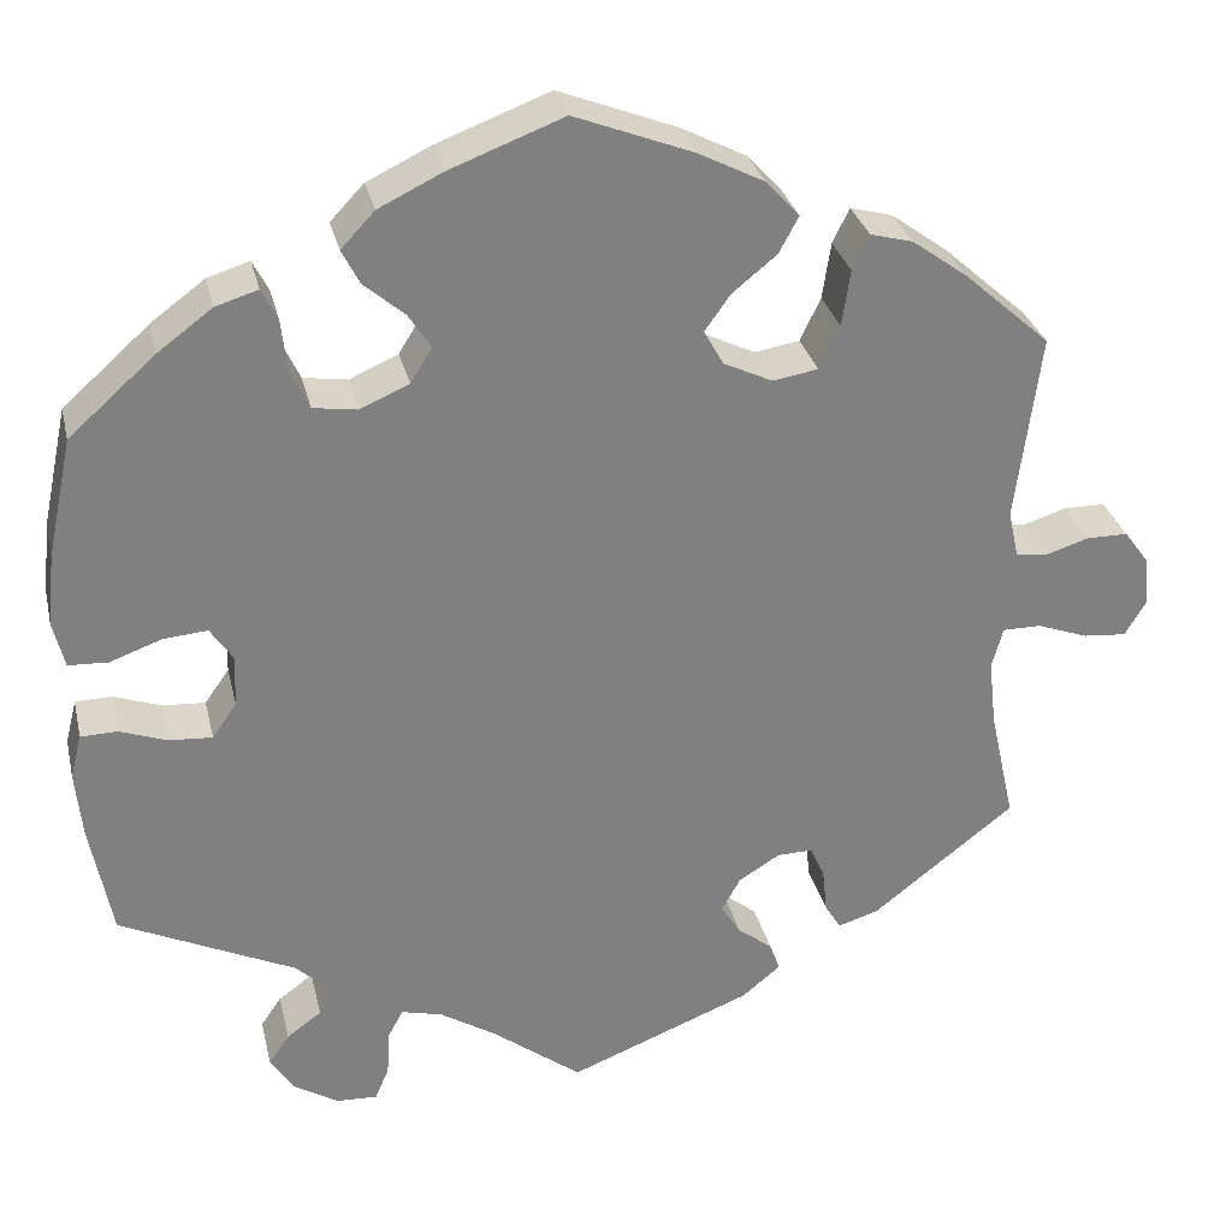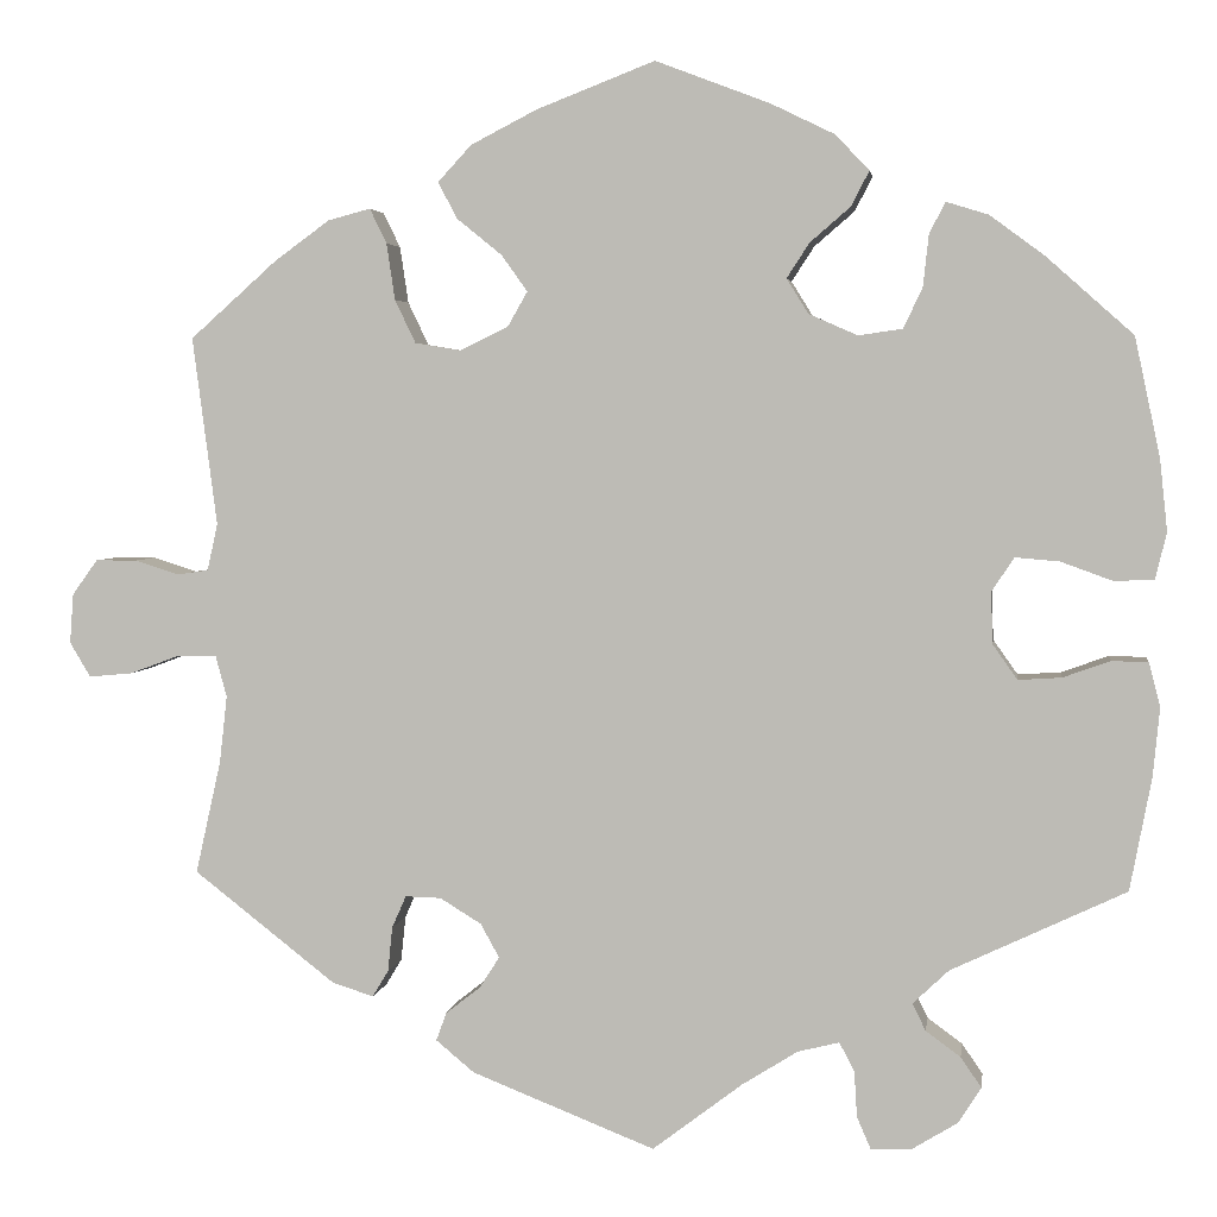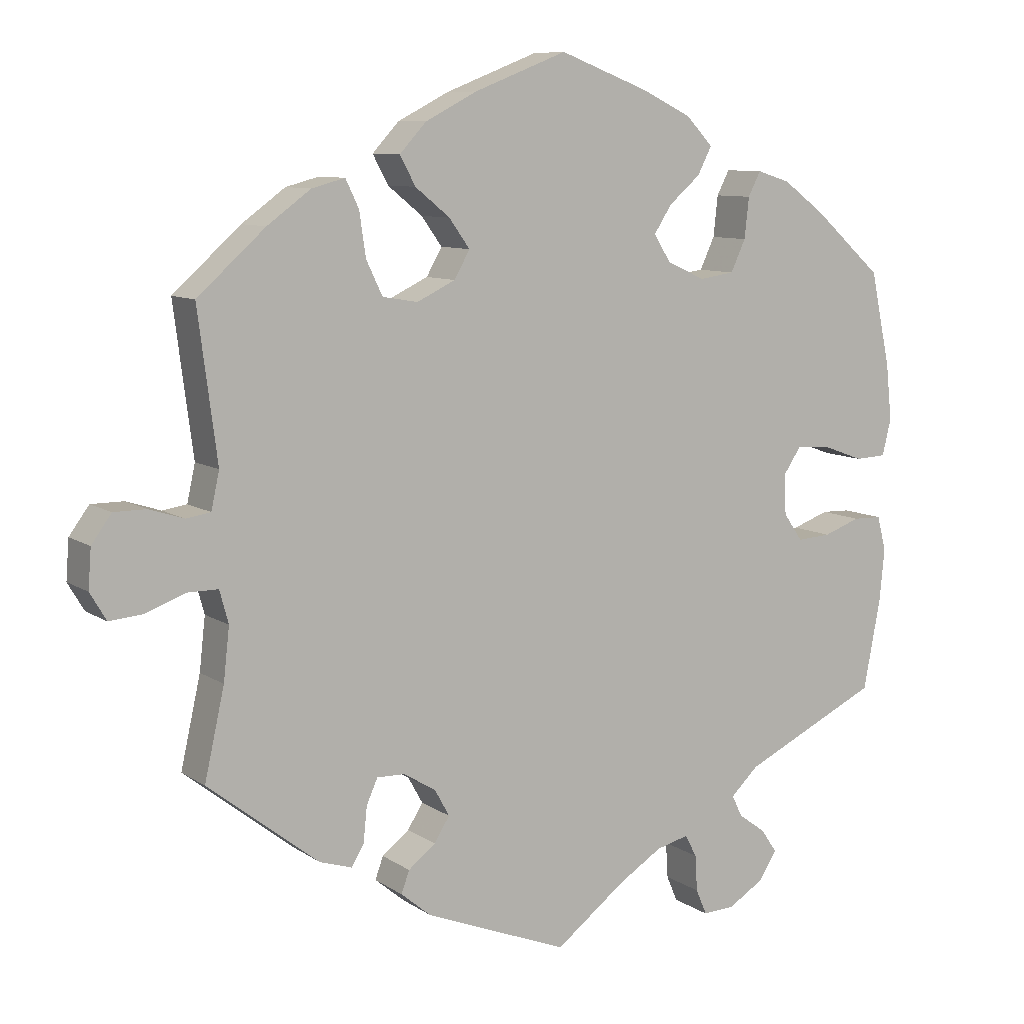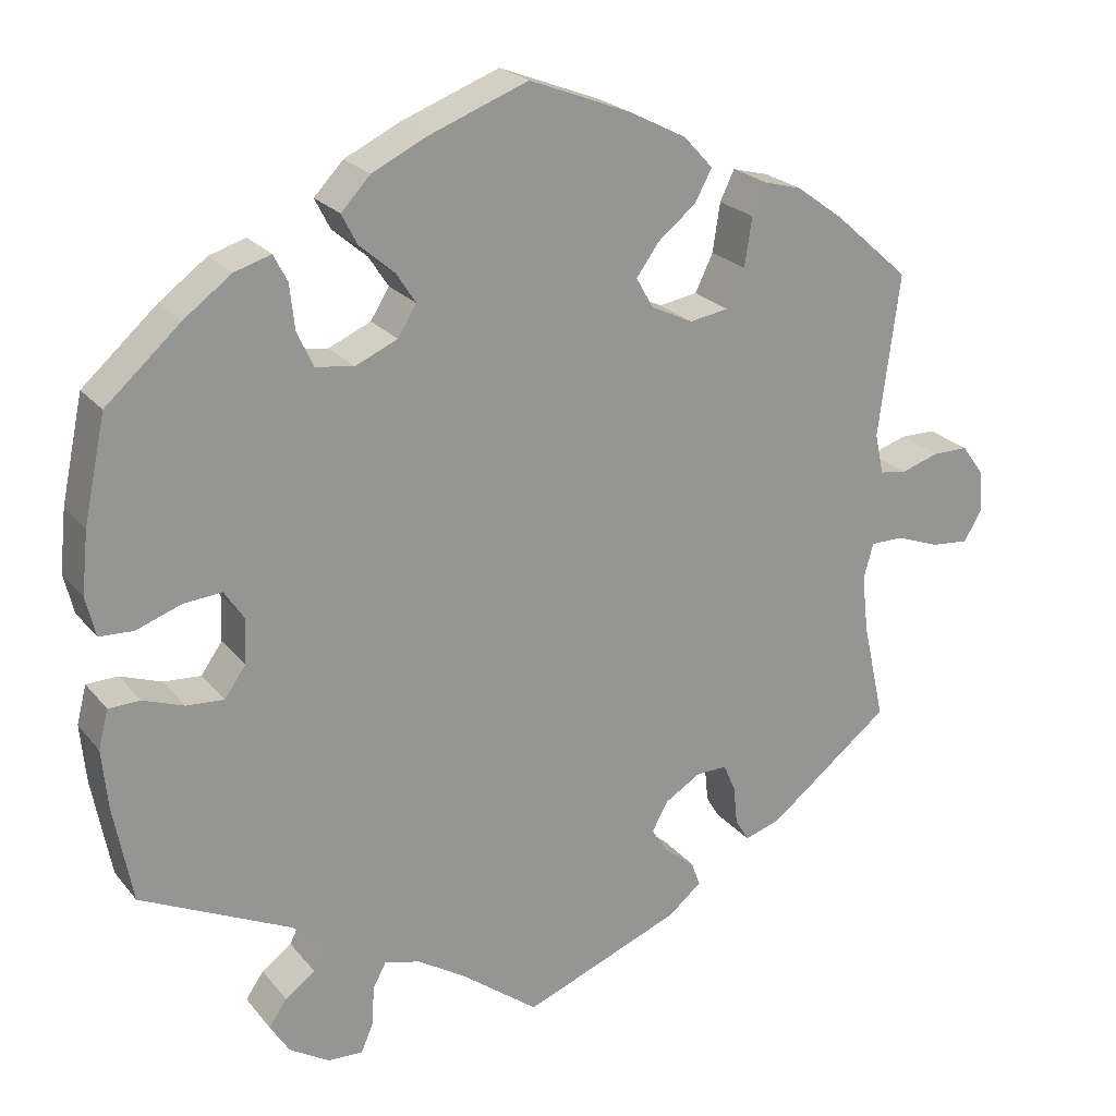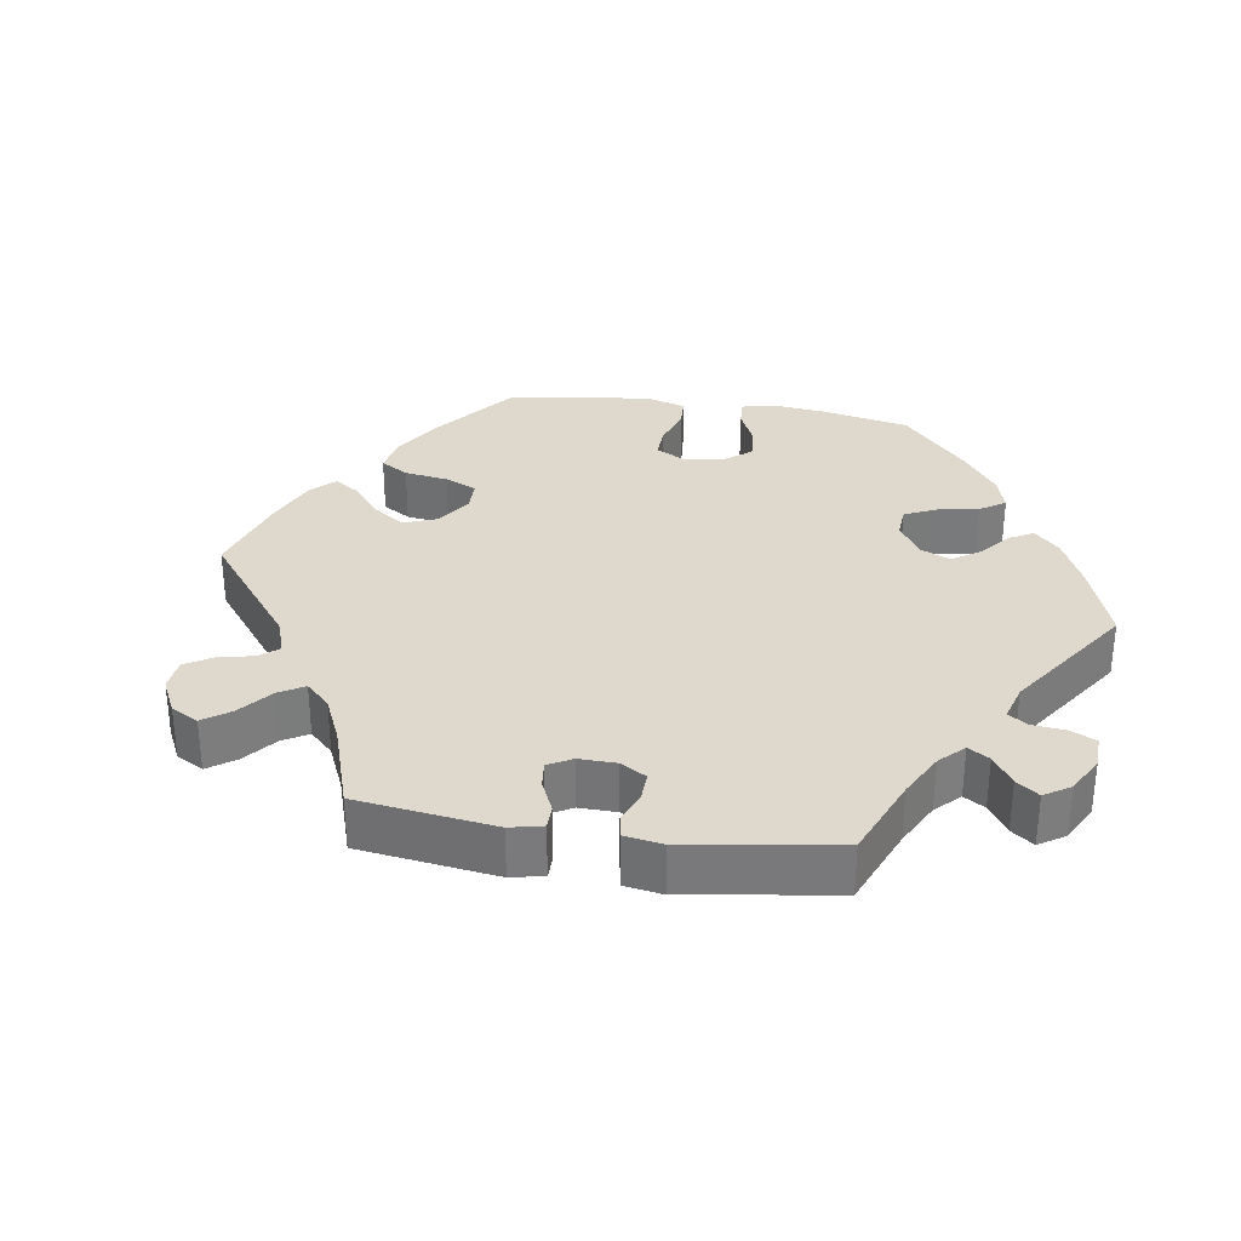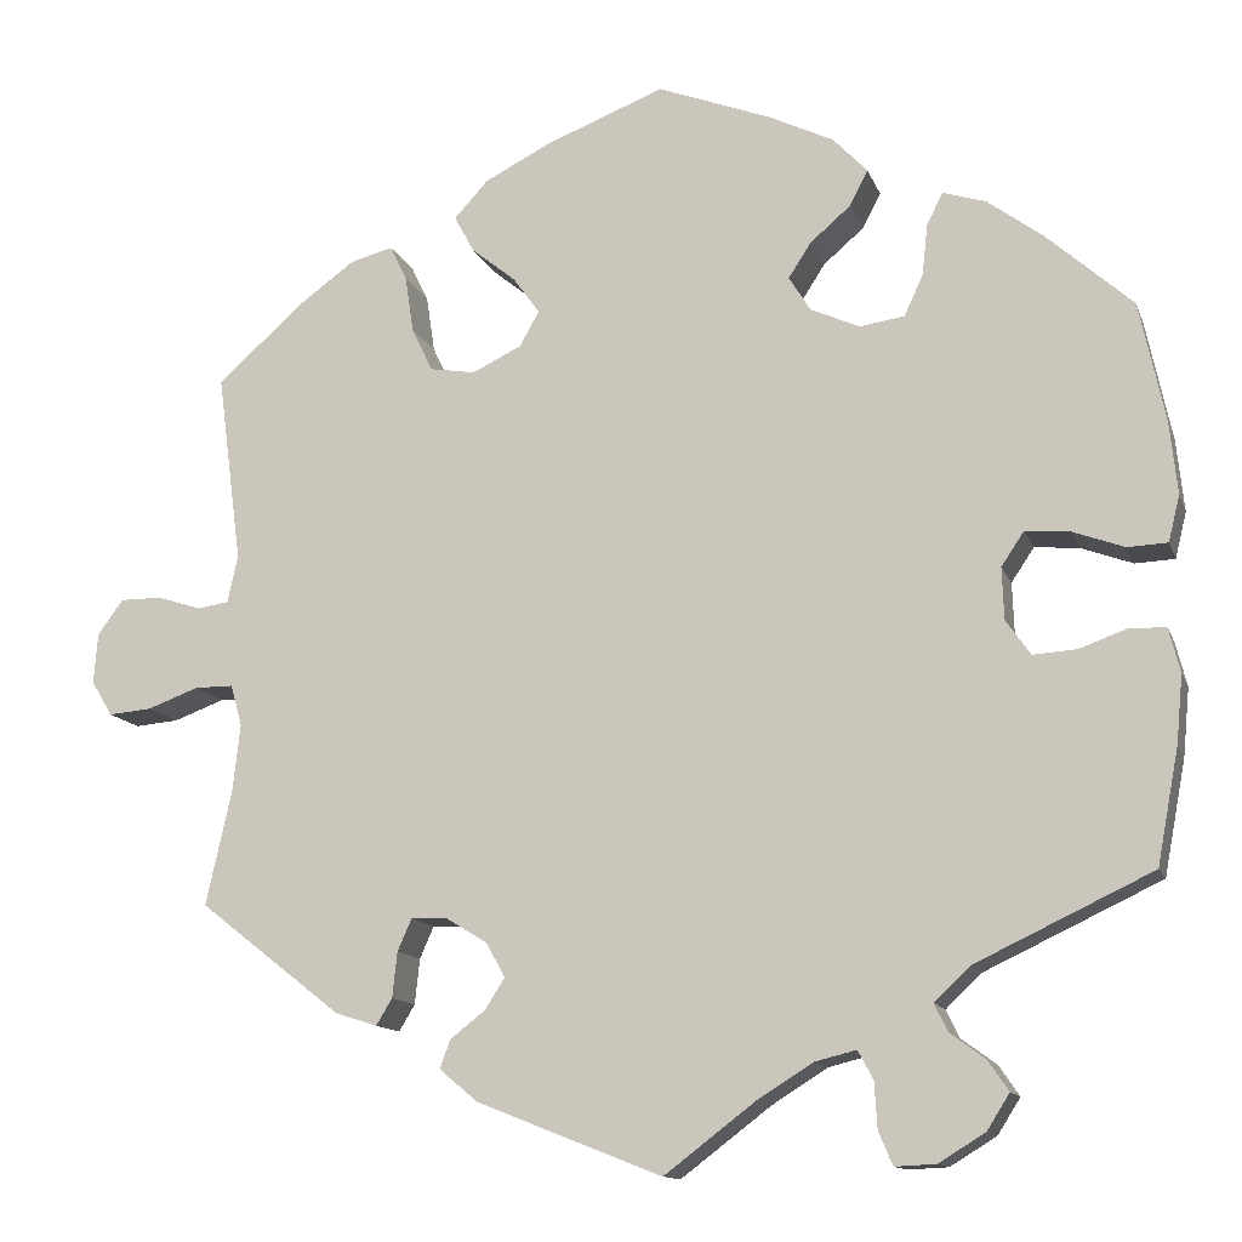
<metadata>
{"format":"obj","ext":"obj","renderer":"f3d","projection":"perspective","resolution":1024,"background":"white","views":[{"elev":30.2,"azim":-12.9,"up":"+Z"},{"elev":3.5,"azim":-172.1,"up":"+Z"},{"elev":9.0,"azim":149.0,"up":"+Z"},{"elev":22.7,"azim":-28.5,"up":"+Z"},{"elev":32.1,"azim":158.6,"up":"+Y"},{"elev":-12.8,"azim":-164.3,"up":"+Z"}]}
</metadata>
<code>
v 0.125 0.07 0.529
v 0.195 0.07 0.493
v 0.231 0.07 0.454
v 0.21 0.07 0.415
v 0.163 0.07 0.377
v 0.135 0.07 0.338
v 0.156 0.07 0.301
v 0.208 0.07 0.276
v 0.256 0.07 0.284
v 0.278 0.07 0.33
v 0.287 0.07 0.39
v 0.305 0.07 0.427
v 0.35 0.07 0.415
v 0.409 0.07 0.372
v 0.501 0.07 0.29
v 0.475 0.07 0.09
v 0.486 0.07 0.04
v 0.519 0.07 0.035
v 0.566 0.07 0.05
v 0.61 0.07 0.05
v 0.637 0.07 0.013
v 0.641 0.07 -0.04
v 0.619 0.07 -0.077
v 0.573 0.07 -0.073
v 0.519 0.07 -0.053
v 0.478 0.07 -0.053
v 0.466 0.07 -0.097
v 0.474 0.07 -0.168
v 0.501 0.07 -0.289
v 0.35 0.07 -0.407
v 0.306 0.07 -0.421
v 0.289 0.07 -0.393
v 0.284 0.07 -0.345
v 0.269 0.07 -0.311
v 0.231 0.07 -0.312
v 0.187 0.07 -0.339
v 0.167 0.07 -0.375
v 0.188 0.07 -0.408
v 0.225 0.07 -0.437
v 0.236 0.07 -0.467
v 0.195 0.07 -0.501
v 0 0.07 -0.578
v -0.096 0.07 -0.505
v -0.155 0.07 -0.468
v -0.199 0.07 -0.457
v -0.215 0.07 -0.487
v -0.218 0.07 -0.536
v -0.233 0.07 -0.571
v -0.276 0.07 -0.569
v -0.325 0.07 -0.539
v -0.349 0.07 -0.501
v -0.327 0.07 -0.469
v -0.29 0.07 -0.442
v -0.276 0.07 -0.413
v -0.314 0.07 -0.377
v -0.5 0.07 -0.289
v -0.523 0.07 -0.168
v -0.53 0.07 -0.096
v -0.518 0.07 -0.049
v -0.479 0.07 -0.048
v -0.429 0.07 -0.066
v -0.383 0.07 -0.069
v -0.357 0.07 -0.032
v -0.355 0.07 0.023
v -0.379 0.07 0.059
v -0.426 0.07 0.055
v -0.481 0.07 0.035
v -0.523 0.07 0.037
v -0.535 0.07 0.086
v -0.527 0.07 0.162
v -0.5 0.07 0.289
v -0.408 0.07 0.371
v -0.35 0.07 0.414
v -0.305 0.07 0.428
v -0.288 0.07 0.395
v -0.282 0.07 0.34
v -0.262 0.07 0.297
v -0.215 0.07 0.29
v -0.163 0.07 0.313
v -0.14 0.07 0.35
v -0.164 0.07 0.387
v -0.207 0.07 0.424
v -0.226 0.07 0.461
v -0.19 0.07 0.499
v -0.122 0.07 0.532
v -0.001 0.07 0.578
v 0.125 0 0.529
v 0.195 0 0.493
v 0.231 0 0.454
v 0.21 0 0.415
v 0.163 0 0.377
v 0.135 0 0.338
v 0.156 0 0.301
v 0.208 0 0.276
v 0.256 0 0.284
v 0.278 0 0.33
v 0.287 0 0.39
v 0.305 0 0.427
v 0.35 0 0.415
v 0.409 0 0.372
v 0.501 0 0.29
v 0.475 0 0.09
v 0.486 0 0.04
v 0.519 0 0.035
v 0.566 0 0.05
v 0.61 0 0.05
v 0.637 0 0.013
v 0.641 0 -0.04
v 0.619 0 -0.077
v 0.573 0 -0.073
v 0.519 0 -0.053
v 0.478 0 -0.053
v 0.466 0 -0.097
v 0.474 0 -0.168
v 0.501 0 -0.289
v 0.35 0 -0.407
v 0.306 0 -0.421
v 0.289 0 -0.393
v 0.284 0 -0.345
v 0.269 0 -0.311
v 0.231 0 -0.312
v 0.187 0 -0.339
v 0.167 0 -0.375
v 0.188 0 -0.408
v 0.225 0 -0.437
v 0.236 0 -0.467
v 0.195 0 -0.501
v 0 0 -0.578
v -0.096 0 -0.505
v -0.155 0 -0.468
v -0.199 0 -0.457
v -0.215 0 -0.487
v -0.218 0 -0.536
v -0.233 0 -0.571
v -0.276 0 -0.569
v -0.325 0 -0.539
v -0.349 0 -0.501
v -0.327 0 -0.469
v -0.29 0 -0.442
v -0.276 0 -0.413
v -0.314 0 -0.377
v -0.5 0 -0.289
v -0.523 0 -0.168
v -0.53 0 -0.096
v -0.518 0 -0.049
v -0.479 0 -0.048
v -0.429 0 -0.066
v -0.383 0 -0.069
v -0.357 0 -0.032
v -0.355 0 0.023
v -0.379 0 0.059
v -0.426 0 0.055
v -0.481 0 0.035
v -0.523 0 0.037
v -0.535 0 0.086
v -0.527 0 0.162
v -0.5 0 0.289
v -0.408 0 0.371
v -0.35 0 0.414
v -0.305 0 0.428
v -0.288 0 0.395
v -0.282 0 0.34
v -0.262 0 0.297
v -0.215 0 0.29
v -0.163 0 0.313
v -0.14 0 0.35
v -0.164 0 0.387
v -0.207 0 0.424
v -0.226 0 0.461
v -0.19 0 0.499
v -0.122 0 0.532
v -0.001 0 0.578
f 81 82 83 84
f 80 81 84 85
f 73 74 75 76
f 73 76 77
f 72 73 77
f 71 72 77
f 70 71 77 78
f 66 67 68 69
f 65 66 69 70
f 58 59 60 61
f 58 61 62
f 55 56 57 58
f 54 55 58 62
f 50 51 52 53
f 50 53 54
f 49 50 54
f 46 47 48 49
f 45 46 49 54
f 44 45 54 62
f 40 41 42 43
f 38 39 40 43
f 37 38 43 44
f 36 37 44 62
f 30 31 32 33
f 28 29 30 33
f 27 28 33 34
f 26 27 34 35
f 22 23 24 25
f 22 25 26
f 21 22 26
f 18 19 20 21
f 17 18 21 26
f 16 17 26 35
f 10 11 12 13
f 9 10 13 14
f 2 3 4 5
f 2 5 6
f 1 2 6
f 80 85 86 1
f 65 70 78
f 64 65 78 79
f 63 64 79
f 35 36 62 63
f 9 14 15 16
f 8 9 16 35
f 7 8 35 63
f 79 80 1 6
f 6 7 63 79
f 170 169 168 167
f 171 170 167 166
f 162 161 160 159
f 163 162 159
f 163 159 158
f 163 158 157
f 164 163 157 156
f 155 154 153 152
f 156 155 152 151
f 147 146 145 144
f 148 147 144
f 144 143 142 141
f 148 144 141 140
f 139 138 137 136
f 140 139 136
f 140 136 135
f 135 134 133 132
f 140 135 132 131
f 148 140 131 130
f 129 128 127 126
f 129 126 125 124
f 130 129 124 123
f 148 130 123 122
f 119 118 117 116
f 119 116 115 114
f 120 119 114 113
f 121 120 113 112
f 111 110 109 108
f 112 111 108
f 112 108 107
f 107 106 105 104
f 112 107 104 103
f 121 112 103 102
f 99 98 97 96
f 100 99 96 95
f 91 90 89 88
f 92 91 88
f 92 88 87
f 87 172 171 166
f 164 156 151
f 165 164 151 150
f 165 150 149
f 149 148 122 121
f 102 101 100 95
f 121 102 95 94
f 149 121 94 93
f 92 87 166 165
f 165 149 93 92
f 1 87 88 2
f 2 88 89 3
f 3 89 90 4
f 4 90 91 5
f 5 91 92 6
f 6 92 93 7
f 7 93 94 8
f 8 94 95 9
f 9 95 96 10
f 10 96 97 11
f 11 97 98 12
f 12 98 99 13
f 13 99 100 14
f 14 100 101 15
f 15 101 102 16
f 16 102 103 17
f 17 103 104 18
f 18 104 105 19
f 19 105 106 20
f 20 106 107 21
f 21 107 108 22
f 22 108 109 23
f 23 109 110 24
f 24 110 111 25
f 25 111 112 26
f 26 112 113 27
f 27 113 114 28
f 28 114 115 29
f 29 115 116 30
f 30 116 117 31
f 31 117 118 32
f 32 118 119 33
f 33 119 120 34
f 34 120 121 35
f 35 121 122 36
f 36 122 123 37
f 37 123 124 38
f 38 124 125 39
f 39 125 126 40
f 40 126 127 41
f 41 127 128 42
f 42 128 129 43
f 43 129 130 44
f 44 130 131 45
f 45 131 132 46
f 46 132 133 47
f 47 133 134 48
f 48 134 135 49
f 49 135 136 50
f 50 136 137 51
f 51 137 138 52
f 52 138 139 53
f 53 139 140 54
f 54 140 141 55
f 55 141 142 56
f 56 142 143 57
f 57 143 144 58
f 58 144 145 59
f 59 145 146 60
f 60 146 147 61
f 61 147 148 62
f 62 148 149 63
f 63 149 150 64
f 64 150 151 65
f 65 151 152 66
f 66 152 153 67
f 67 153 154 68
f 68 154 155 69
f 69 155 156 70
f 70 156 157 71
f 71 157 158 72
f 72 158 159 73
f 73 159 160 74
f 74 160 161 75
f 75 161 162 76
f 76 162 163 77
f 77 163 164 78
f 78 164 165 79
f 79 165 166 80
f 80 166 167 81
f 81 167 168 82
f 82 168 169 83
f 83 169 170 84
f 84 170 171 85
f 85 171 172 86
f 86 172 87 1

</code>
